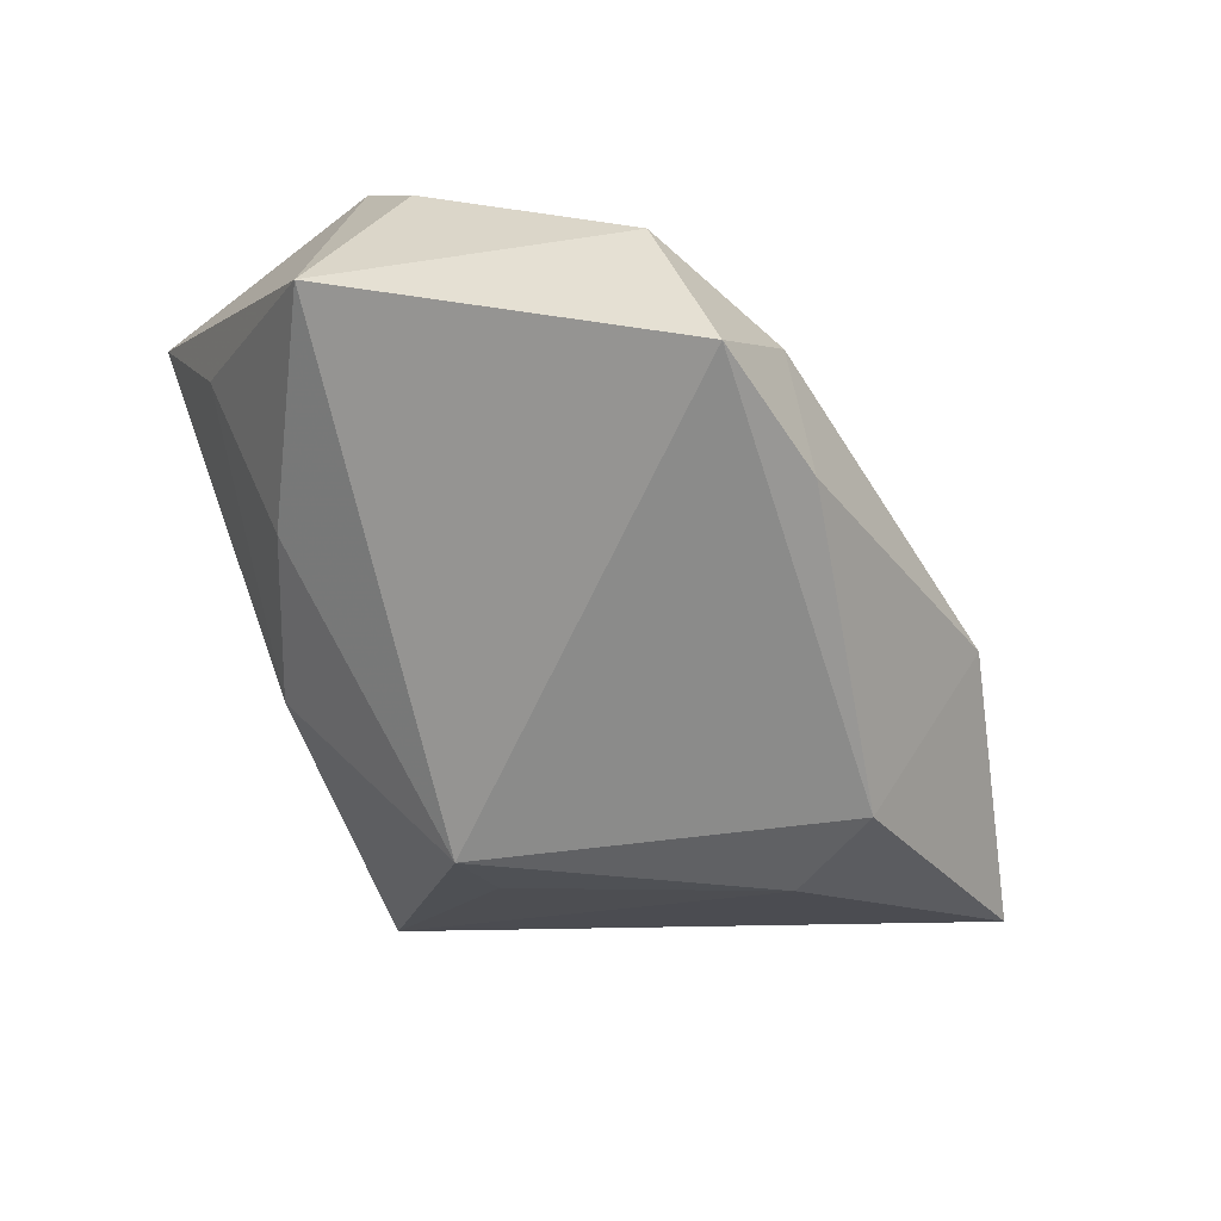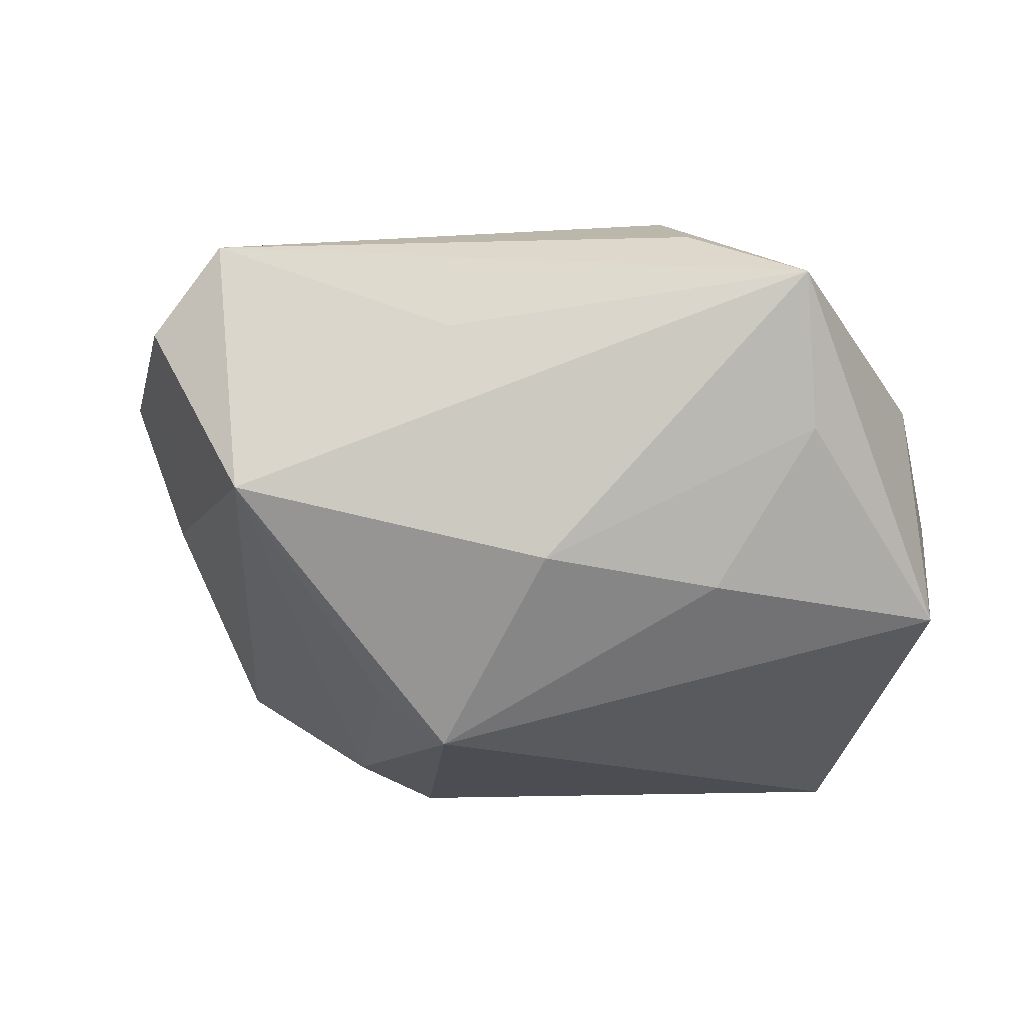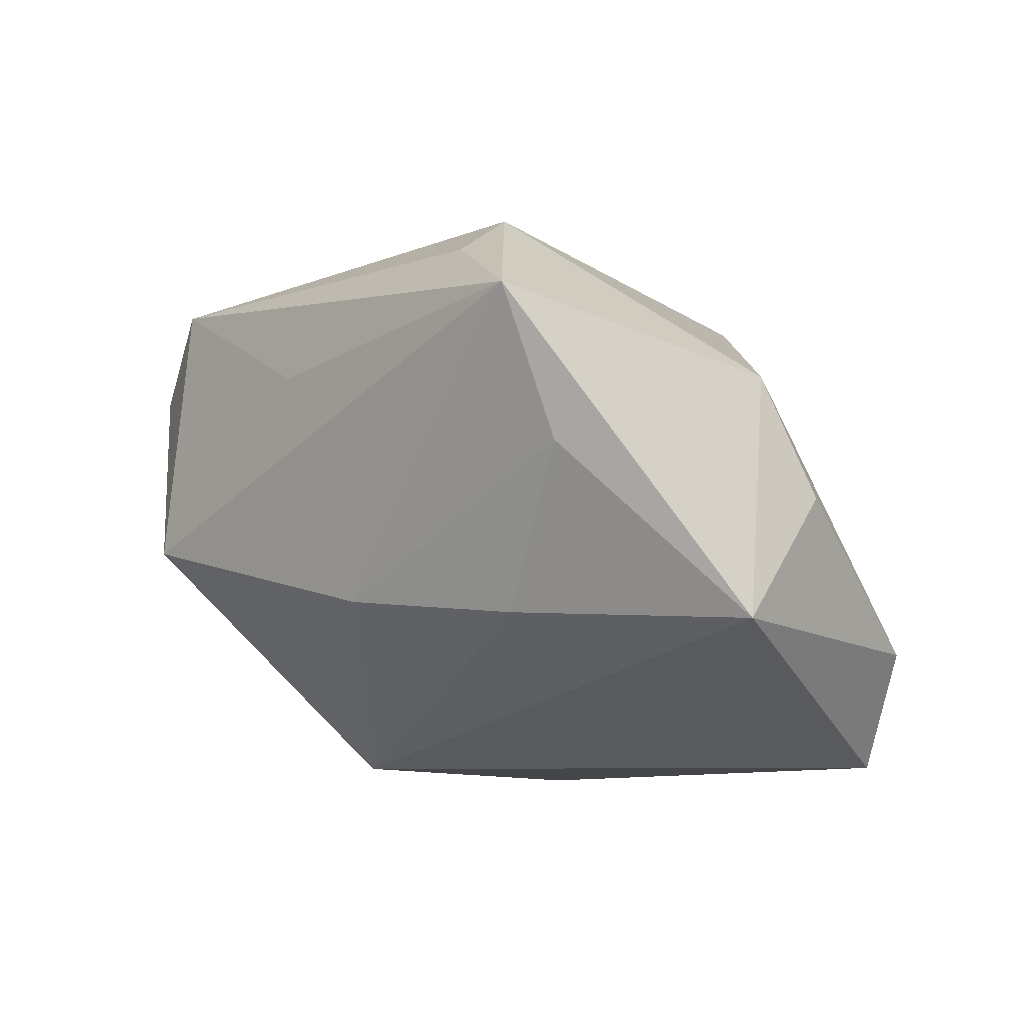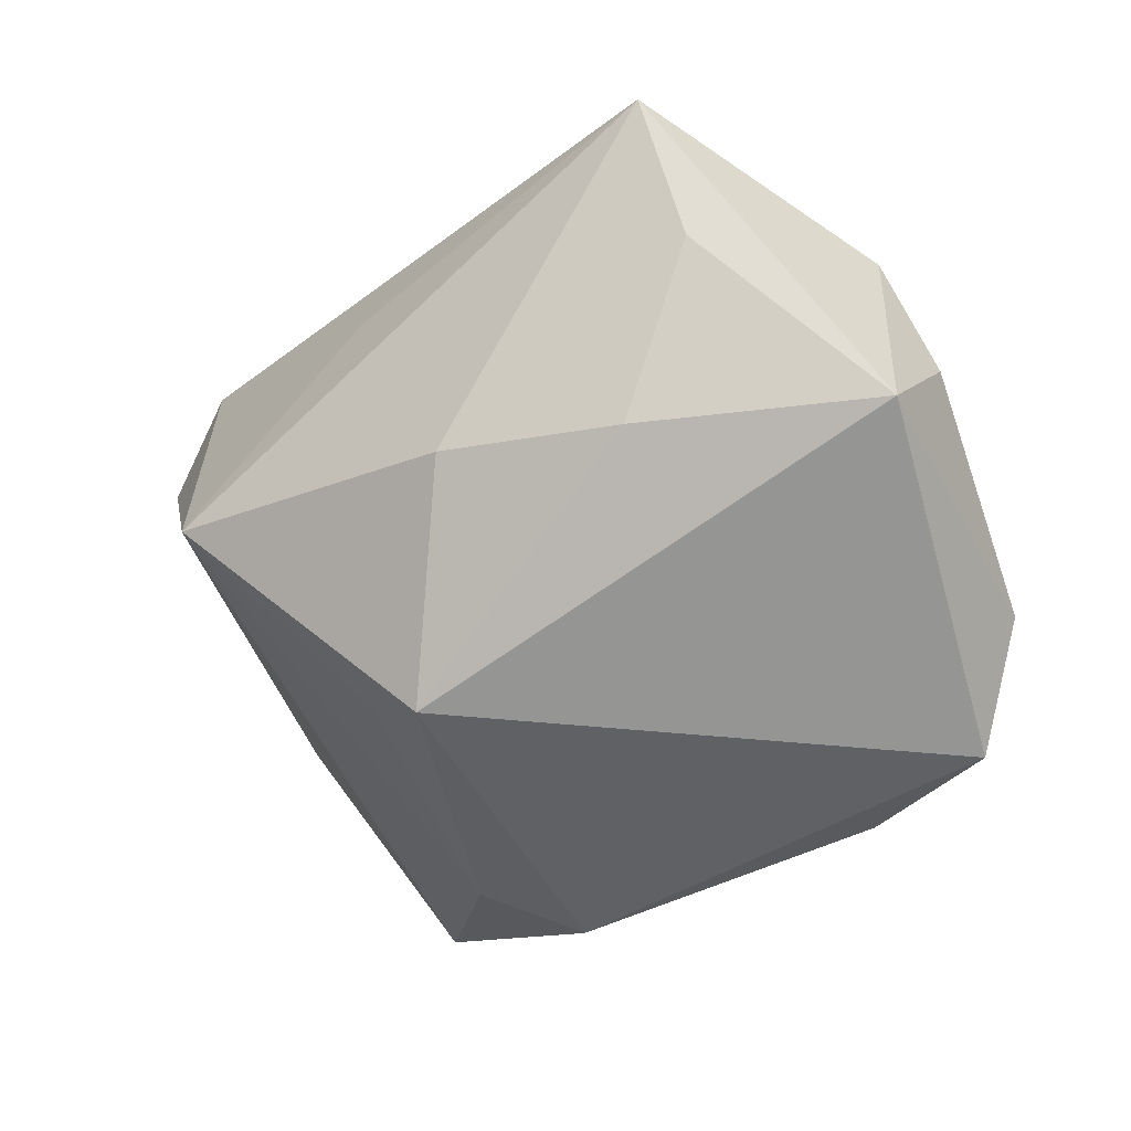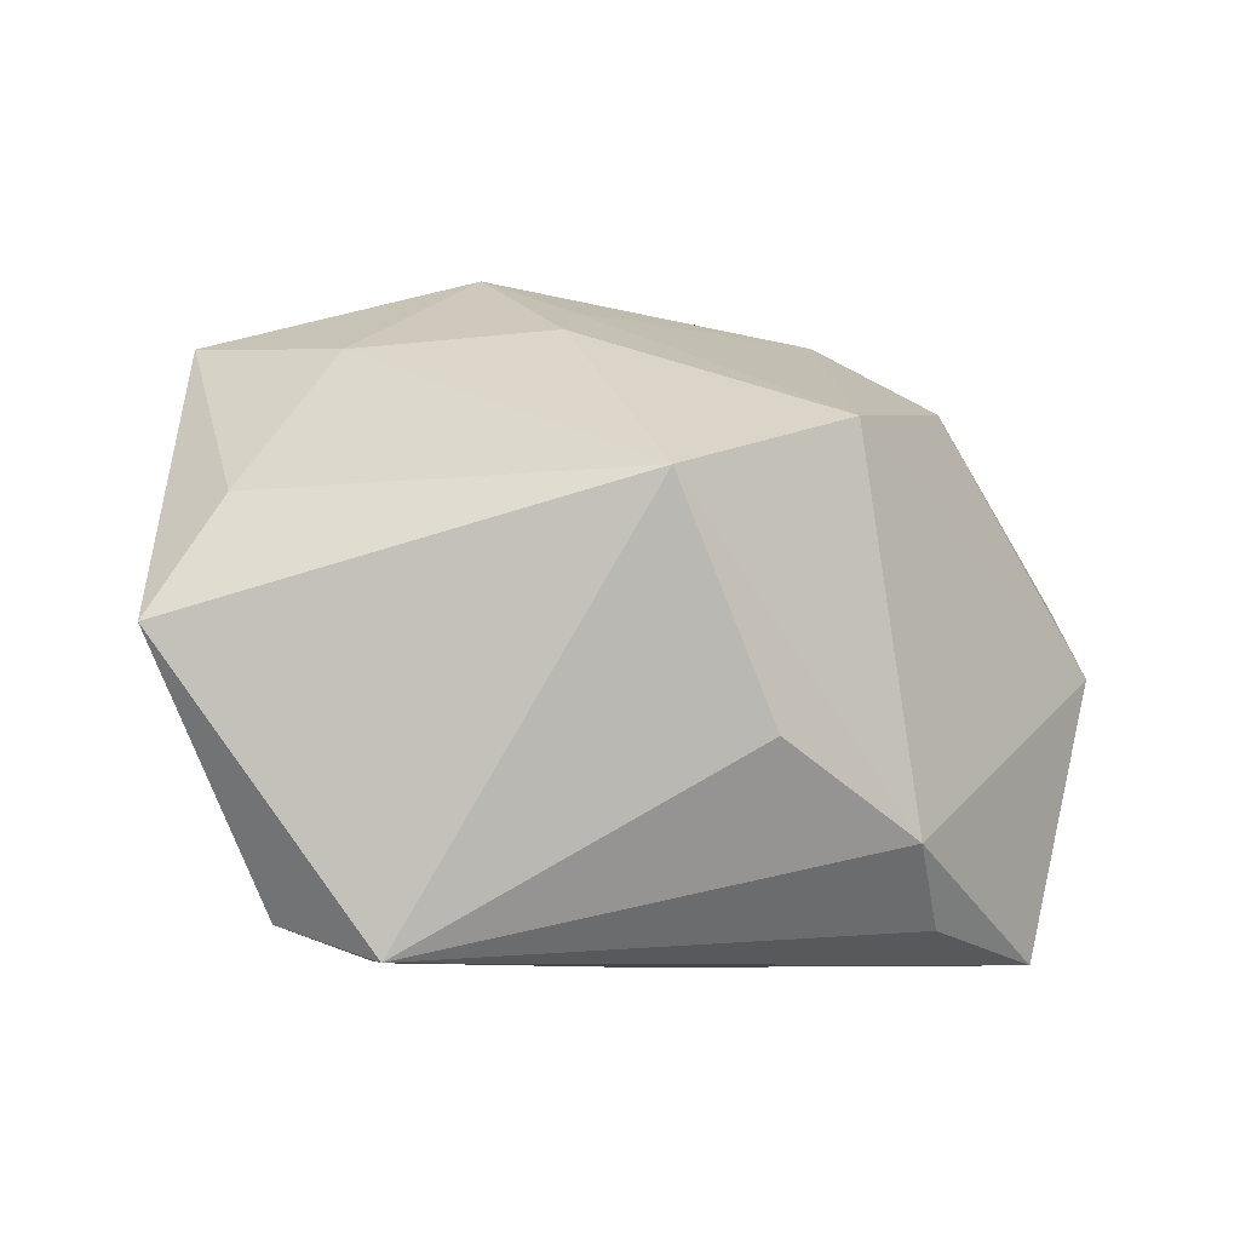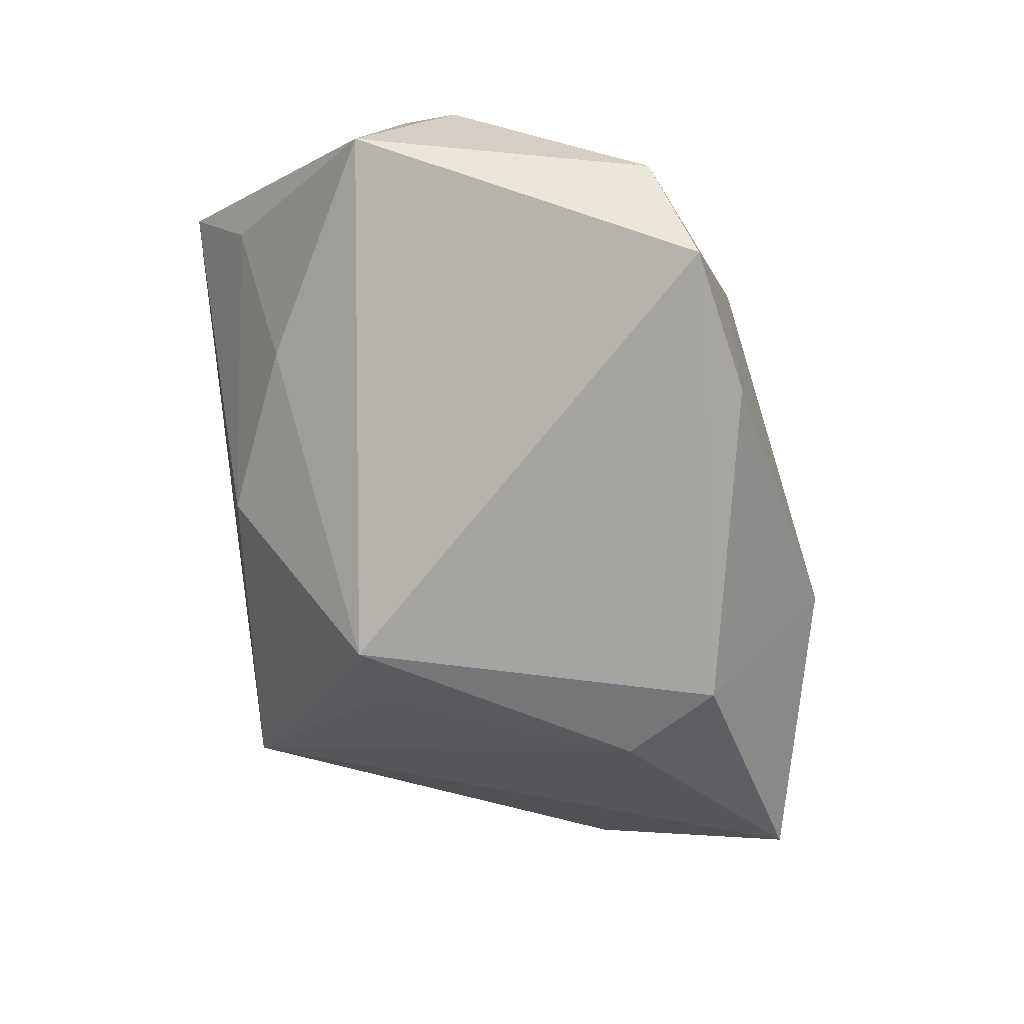
<metadata>
{"format":"obj","ext":"obj","renderer":"f3d","projection":"perspective","resolution":1024,"background":"white","views":[{"elev":-63.7,"azim":111.9,"up":"+Z"},{"elev":-16.3,"azim":10.3,"up":"+Z"},{"elev":-9.5,"azim":49.3,"up":"+Z"},{"elev":-46.0,"azim":40.0,"up":"+Z"},{"elev":4.3,"azim":-16.2,"up":"+Y"},{"elev":-73.3,"azim":97.6,"up":"+Z"}]}
</metadata>
<code>
v 0.002785 -0.004683 0.02303
v -0.02193 -0.0186 0.01867
v -0.001992 -0.02196 0.009217
v -0.03242 0.005429 0.001614
v 0.02555 -0.01796 0.0005192
v -0.02767 -0.01713 0.01196
v 0.0175 -0.01515 -0.01087
v -0.02968 0.01056 0.008236
v -0.02046 0.01999 -0.001209
v -0.01597 0.00856 -0.01968
v 0.03349 -0.006286 -0.01203
v 0.03332 0.00102 -0.002592
v 0.0135 -0.01237 0.02059
v 0.01748 0.02057 -0.01147
v 0.02861 0.01555 -0.01291
v 0.01053 0.01542 0.01652
v -0.03602 0.002595 0.01262
v -0.02934 0.02014 -0.01103
v 0.02564 -0.02301 0.01125
v -0.00443 -0.01119 -0.02149
v -0.008723 0.02521 -0.009773
v -0.01843 -0.02301 -0.00327
v -0.0114 0.01551 -0.02149
v -0.006245 0.02129 0.004281
v -0.004358 0.01241 0.02308
v 0.02314 0.01808 -0.02149
v 0.01232 0.02022 -0.02072
v 0.01631 -0.01908 0.01641
v -0.003625 0.02276 -0.00281
v 0.03222 -0.003519 0.006114
v -0.009815 -0.01049 -0.0171
v 0.00523 -0.02053 -0.009387
f 26 11 20
f 23 26 20
f 20 11 7
f 13 16 25
f 21 23 18
f 10 23 20
f 18 23 10
f 20 31 10
f 11 19 5
f 5 7 11
f 11 26 15
f 15 12 11
f 30 13 19
f 16 13 30
f 30 19 11
f 11 12 30
f 30 15 16
f 12 15 30
f 26 23 27
f 23 21 27
f 9 21 18
f 9 8 25
f 18 8 9
f 16 15 14
f 14 15 26
f 26 27 14
f 14 27 21
f 19 13 28
f 28 2 19
f 13 2 28
f 22 31 20
f 22 4 18
f 18 10 22
f 22 10 31
f 1 13 25
f 25 2 1
f 1 2 13
f 24 9 25
f 21 9 24
f 25 16 24
f 16 14 29
f 29 14 21
f 29 24 16
f 21 24 29
f 4 22 6
f 6 22 2
f 19 2 3
f 3 22 19
f 2 22 3
f 20 7 32
f 32 22 20
f 19 22 32
f 32 5 19
f 7 5 32
f 17 6 2
f 4 6 17
f 25 8 17
f 17 2 25
f 18 4 17
f 17 8 18

</code>
